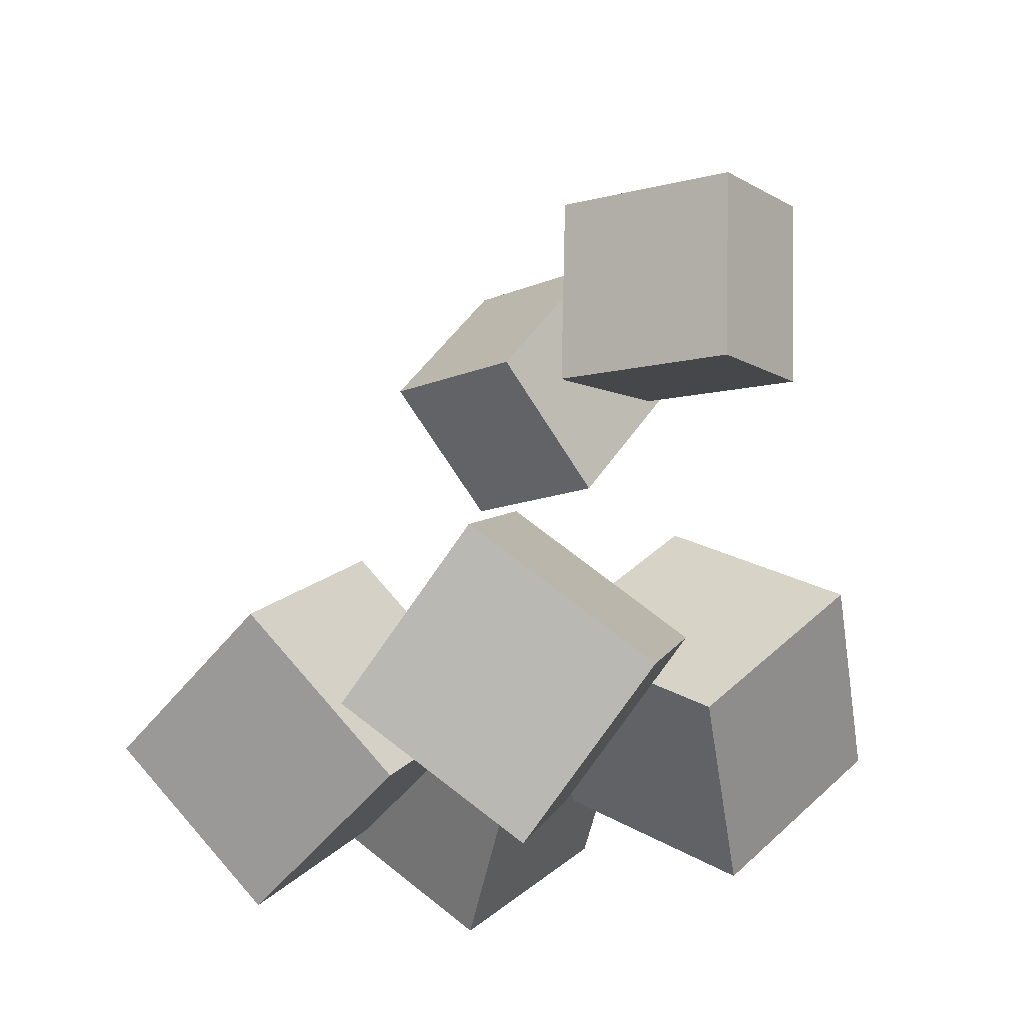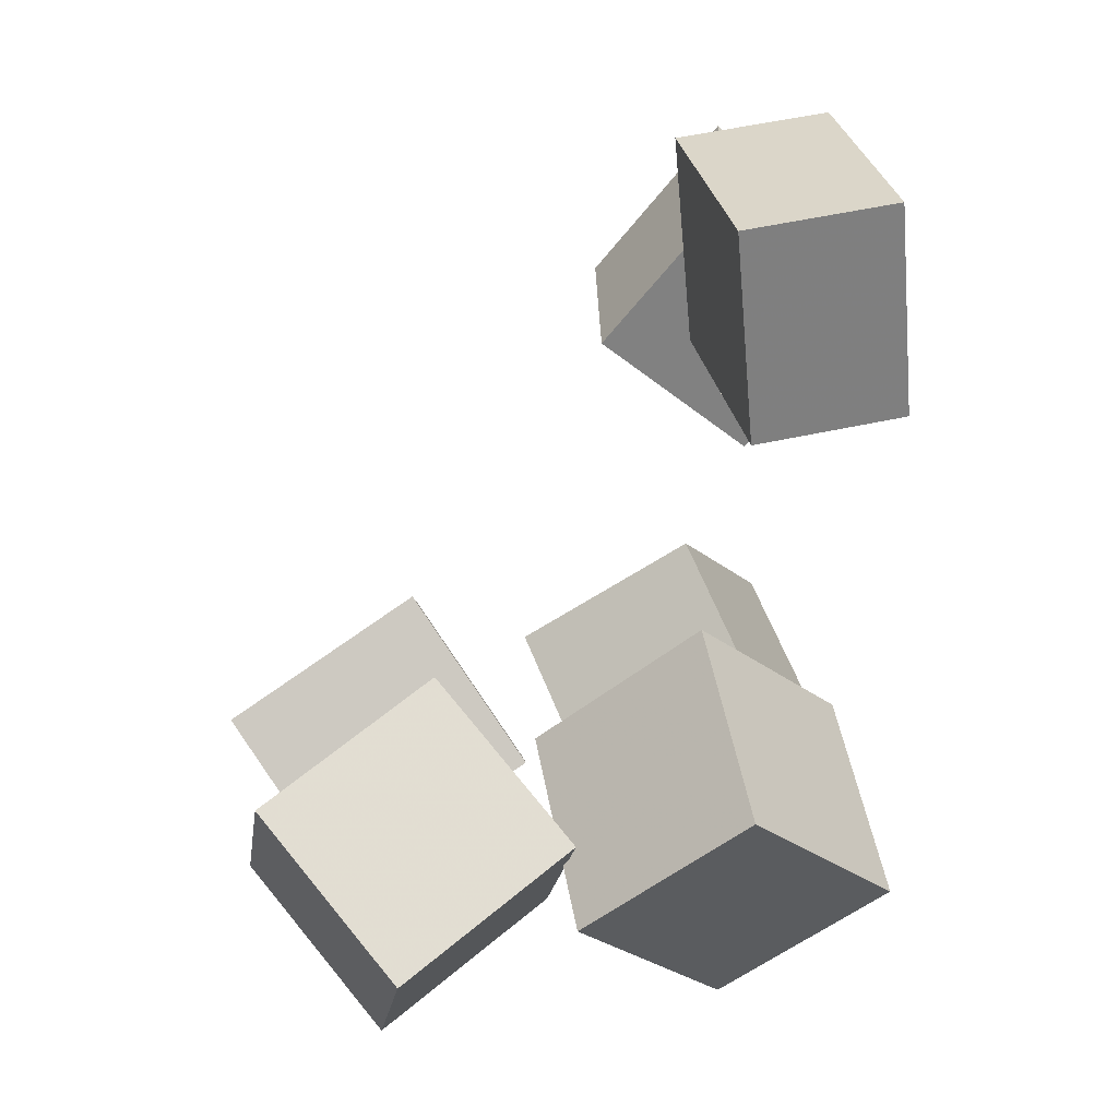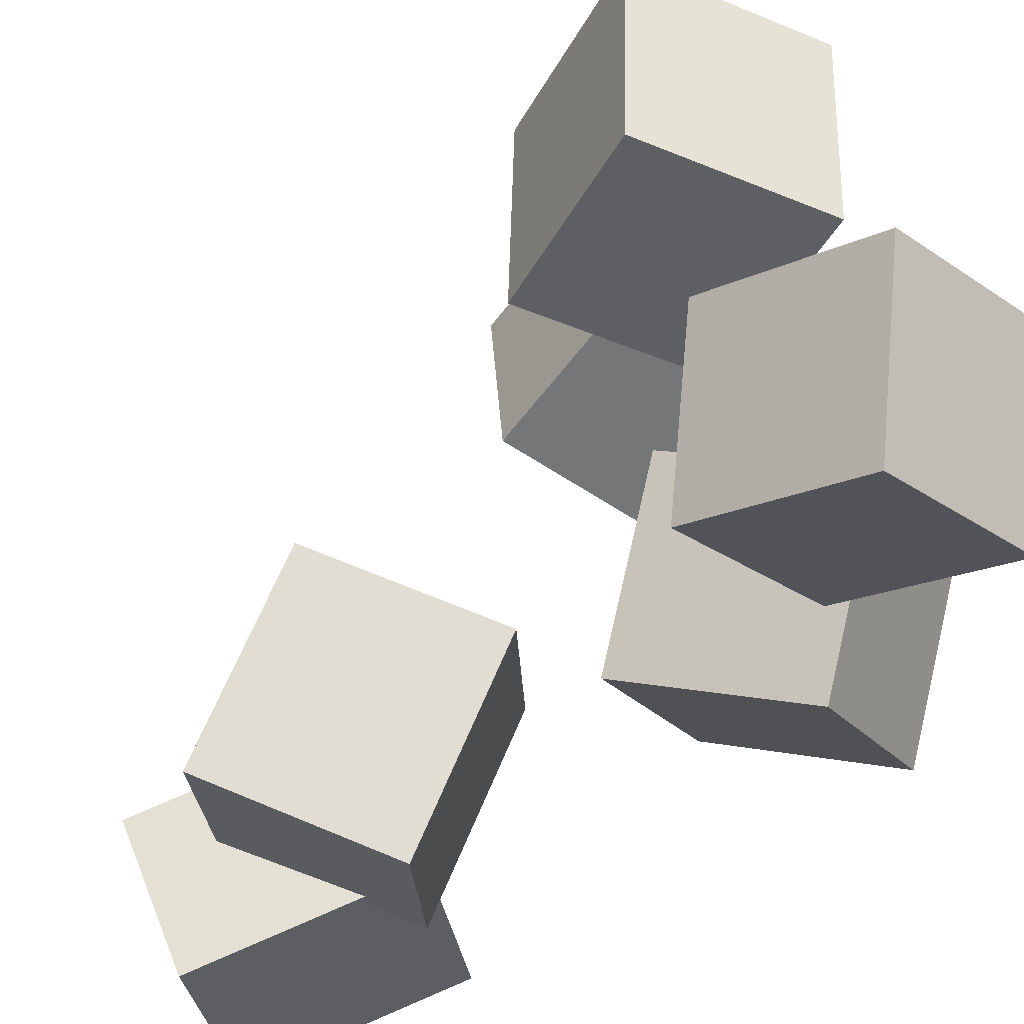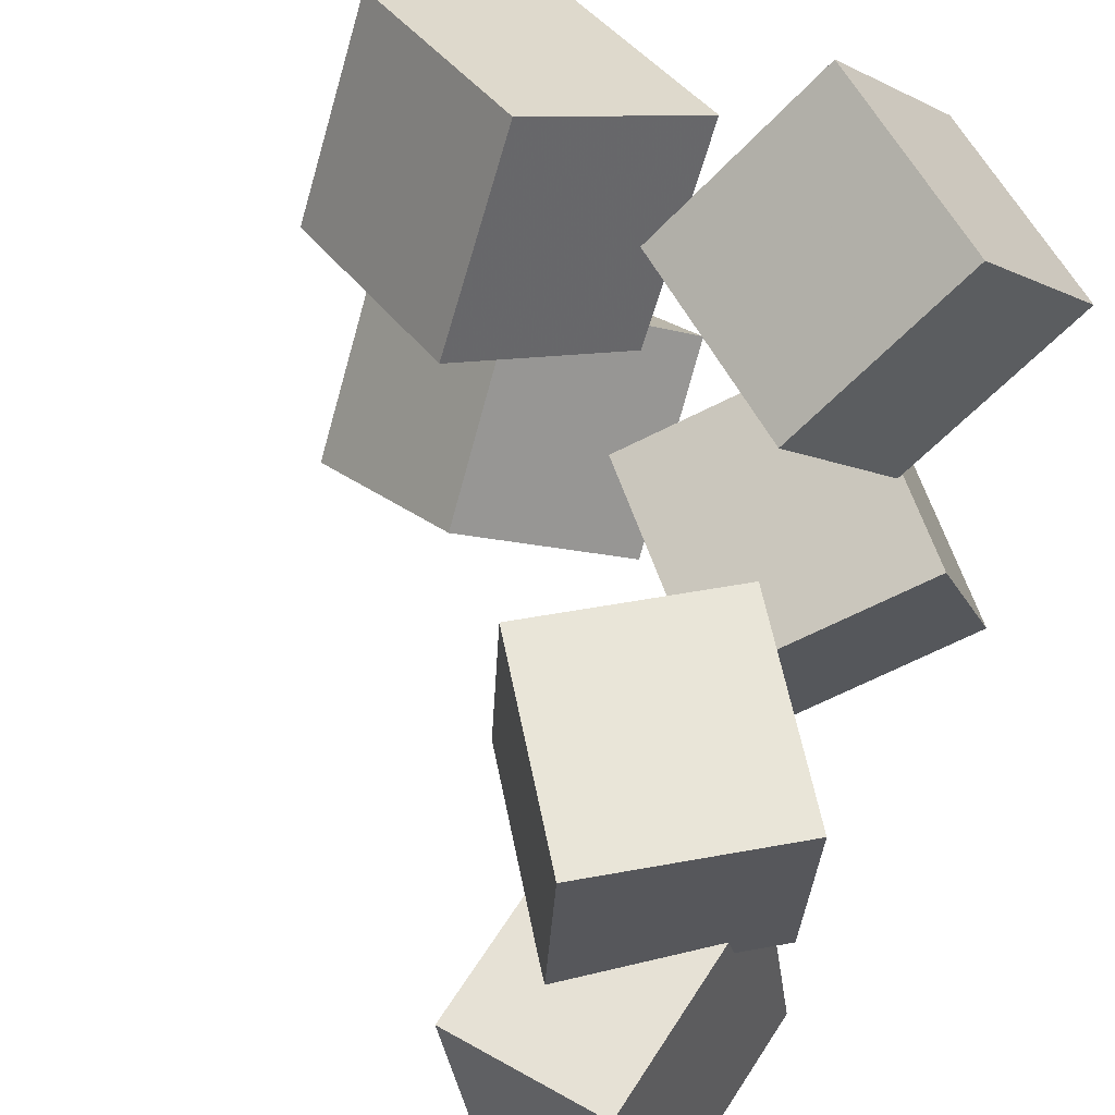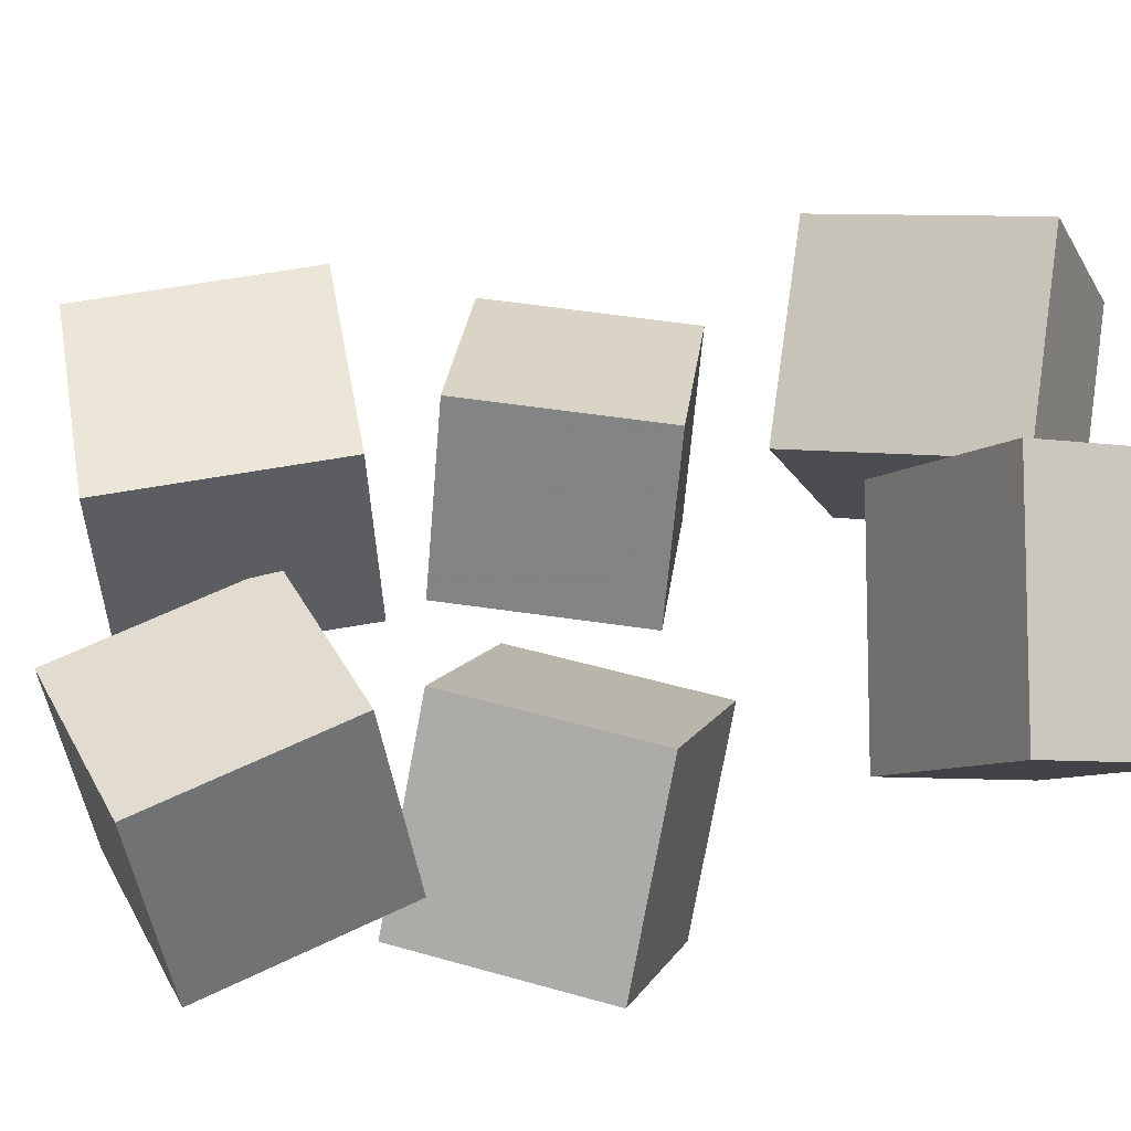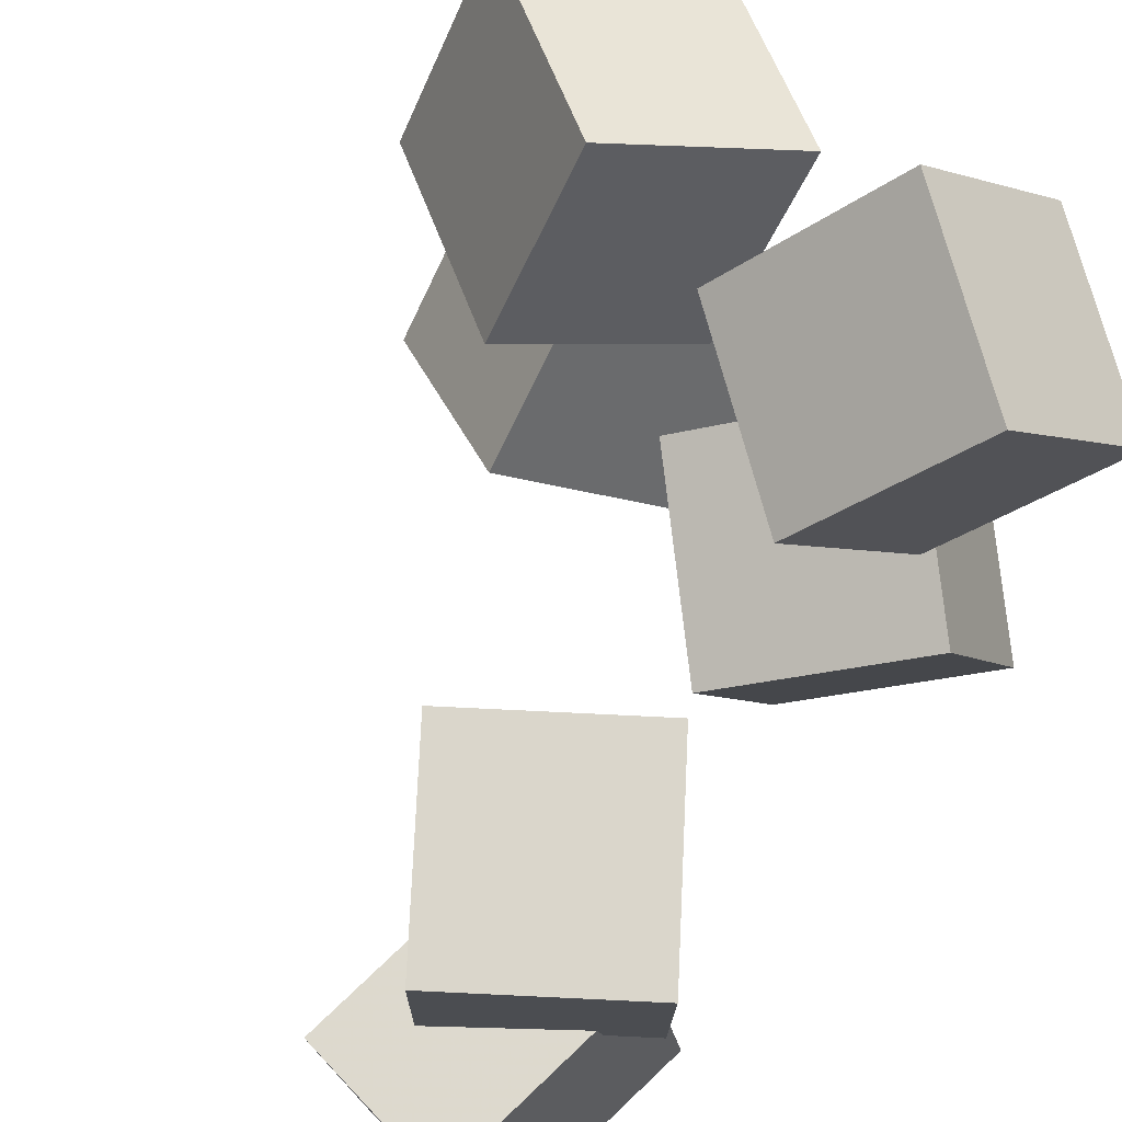
<metadata>
{"format":"obj","ext":"obj","renderer":"f3d","projection":"perspective","resolution":1024,"background":"white","views":[{"elev":-19.6,"azim":130.4,"up":"+Y"},{"elev":23.9,"azim":172.9,"up":"+Y"},{"elev":59.2,"azim":-118.5,"up":"+Z"},{"elev":53.0,"azim":-153.6,"up":"+Z"},{"elev":-15.2,"azim":147.7,"up":"+Z"},{"elev":65.8,"azim":-139.3,"up":"+Z"}]}
</metadata>
<code>
v -0.2231 0.1929 -0.1277
v -0.2101 0.2114 0.03121
v -0.2065 0.3425 -0.1465
v -0.1935 0.361 0.01247
v -0.1172 0.1804 -0.1349
v -0.1042 0.1988 0.02403
v -0.1007 0.3299 -0.1536
v -0.08772 0.3484 0.005295
f 1.0 7.0 5.0
f 1.0 3.0 7.0
f 1.0 4.0 3.0
f 1.0 2.0 4.0
f 3.0 8.0 7.0
f 3.0 4.0 8.0
f 5.0 7.0 8.0
f 5.0 8.0 6.0
f 1.0 5.0 6.0
f 1.0 6.0 2.0
f 2.0 6.0 8.0
f 2.0 8.0 4.0
v -0.2469 0.2387 0.1415
v -0.1604 0.1281 0.1619
v -0.1429 0.3205 0.1437
v -0.05636 0.2099 0.1641
v -0.2333 0.225 0.009368
v -0.1468 0.1144 0.02978
v -0.1292 0.3068 0.01164
v -0.0427 0.1962 0.03205
f 9.0 15.0 13.0
f 9.0 11.0 15.0
f 9.0 12.0 11.0
f 9.0 10.0 12.0
f 11.0 16.0 15.0
f 11.0 12.0 16.0
f 13.0 15.0 16.0
f 13.0 16.0 14.0
f 9.0 13.0 14.0
f 9.0 14.0 10.0
f 10.0 14.0 16.0
f 10.0 16.0 12.0
v -0.1065 -0.2378 -0.1327
v -0.09423 -0.164 0.007099
v -0.2167 -0.1382 -0.1756
v -0.2045 -0.06443 -0.03581
v 0.002853 -0.1426 -0.1926
v 0.01512 -0.06876 -0.05279
v -0.1074 -0.04298 -0.2355
v -0.09513 0.03082 -0.09569
f 17.0 23.0 21.0
f 17.0 19.0 23.0
f 17.0 20.0 19.0
f 17.0 18.0 20.0
f 19.0 24.0 23.0
f 19.0 20.0 24.0
f 21.0 23.0 24.0
f 21.0 24.0 22.0
f 17.0 21.0 22.0
f 17.0 22.0 18.0
f 18.0 22.0 24.0
f 18.0 24.0 20.0
v 0.01662 -0.1143 -0.004126
v 0.003866 -0.1855 0.1354
v 0.09319 -0.004094 0.05909
v 0.08043 -0.07524 0.1986
v 0.1541 -0.1938 -0.03208
v 0.1413 -0.2649 0.1074
v 0.2306 -0.08355 0.03114
v 0.2179 -0.1547 0.1706
f 25.0 31.0 29.0
f 25.0 27.0 31.0
f 25.0 28.0 27.0
f 25.0 26.0 28.0
f 27.0 32.0 31.0
f 27.0 28.0 32.0
f 29.0 31.0 32.0
f 29.0 32.0 30.0
f 25.0 29.0 30.0
f 25.0 30.0 26.0
f 26.0 30.0 32.0
f 26.0 32.0 28.0
v 0.1273 -0.1468 -0.2397
v 0.001484 -0.08841 -0.1733
v 0.214 -0.05558 -0.1555
v 0.08823 0.002795 -0.08915
v 0.1345 -0.2509 -0.1344
v 0.008729 -0.1925 -0.06804
v 0.2213 -0.1597 -0.05021
v 0.09548 -0.1013 0.01616
f 33.0 39.0 37.0
f 33.0 35.0 39.0
f 33.0 36.0 35.0
f 33.0 34.0 36.0
f 35.0 40.0 39.0
f 35.0 36.0 40.0
f 37.0 39.0 40.0
f 37.0 40.0 38.0
f 33.0 37.0 38.0
f 33.0 38.0 34.0
f 34.0 38.0 40.0
f 34.0 40.0 36.0
v -0.162 -0.08314 0.00716
v -0.2359 -0.1671 0.1099
v -0.12 0.005282 0.1097
v -0.1938 -0.07866 0.2124
v -0.03991 -0.1652 0.02788
v -0.1138 -0.2492 0.1306
v 0.002125 -0.0768 0.1304
v -0.07173 -0.1607 0.2331
f 41.0 47.0 45.0
f 41.0 43.0 47.0
f 41.0 44.0 43.0
f 41.0 42.0 44.0
f 43.0 48.0 47.0
f 43.0 44.0 48.0
f 45.0 47.0 48.0
f 45.0 48.0 46.0
f 41.0 45.0 46.0
f 41.0 46.0 42.0
f 42.0 46.0 48.0
f 42.0 48.0 44.0

</code>
